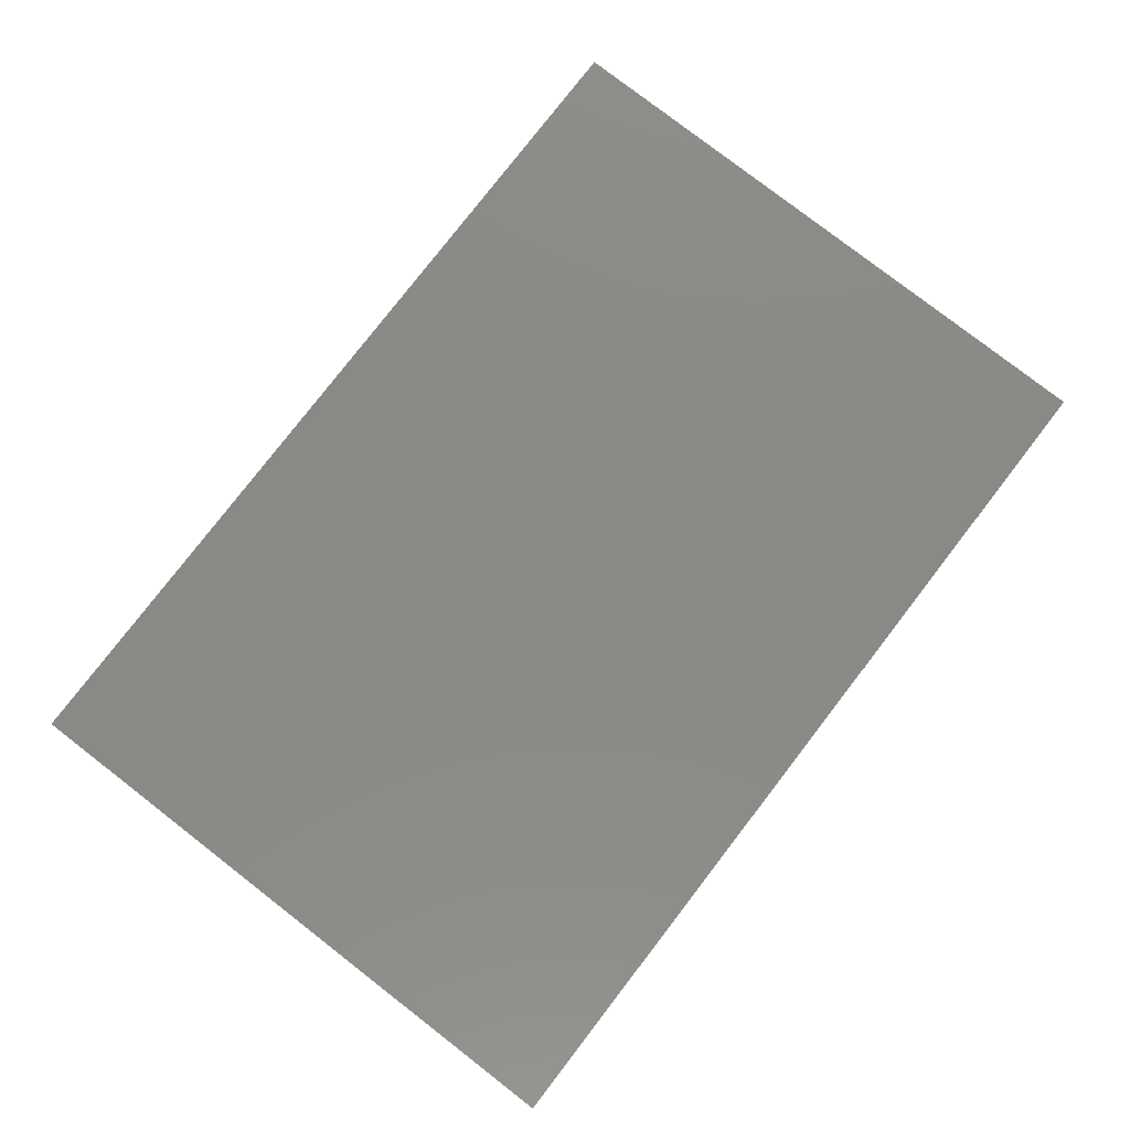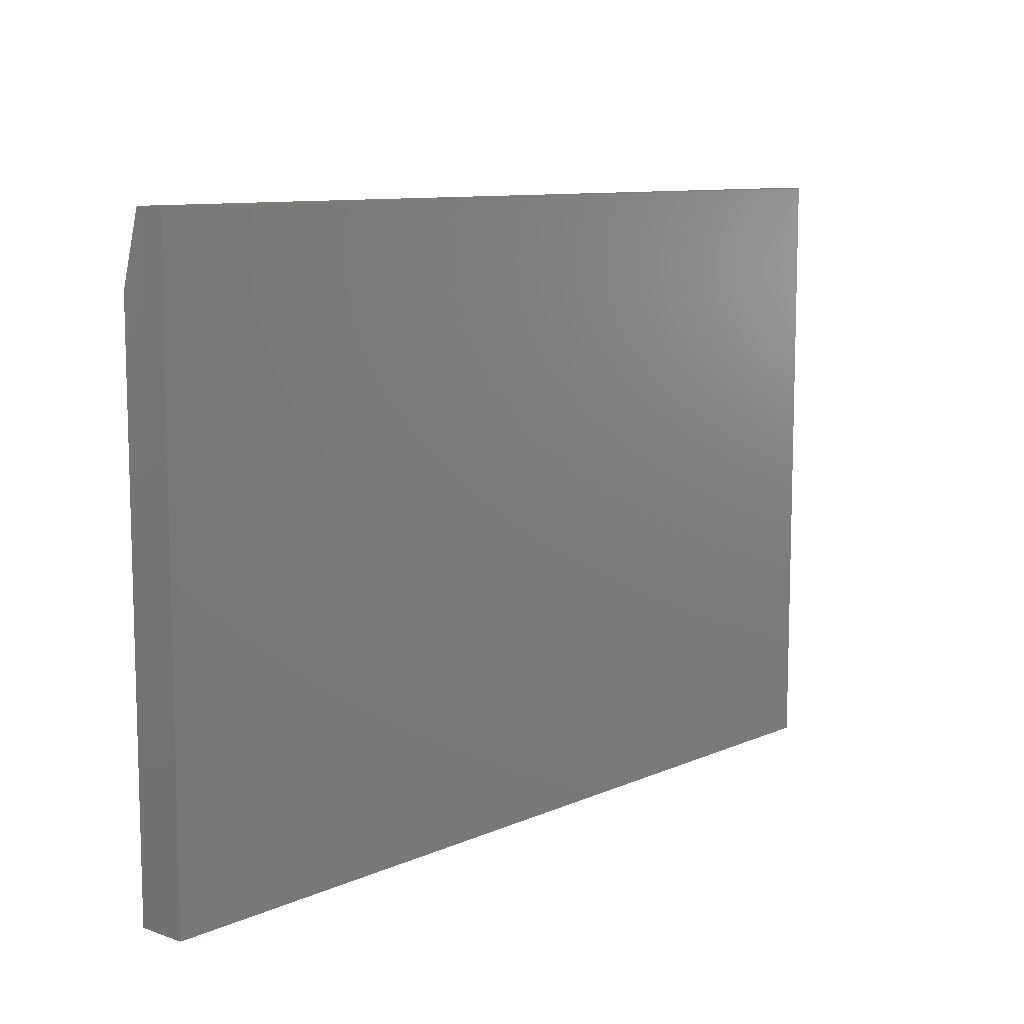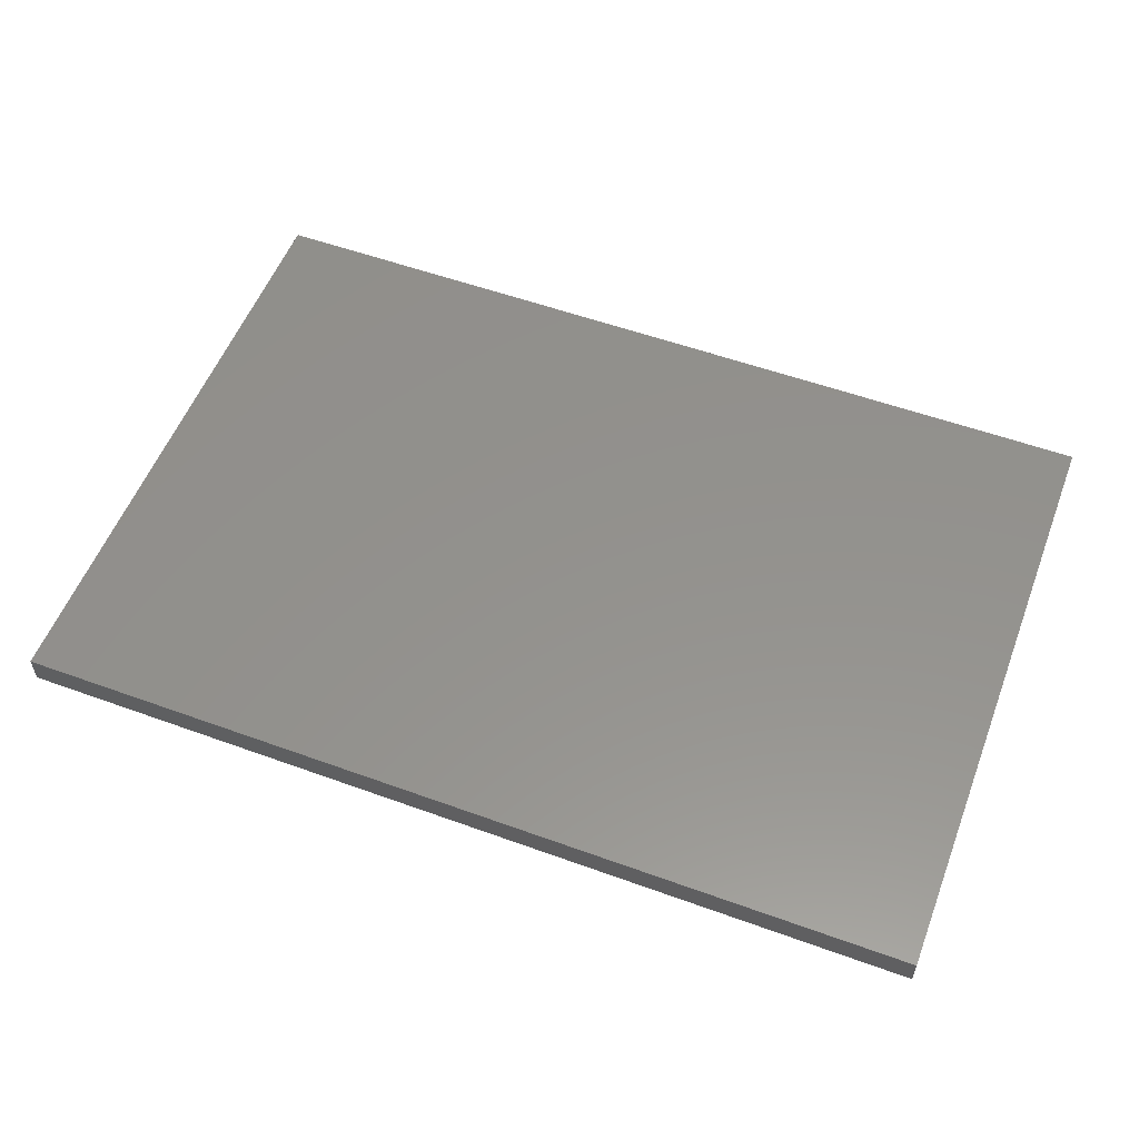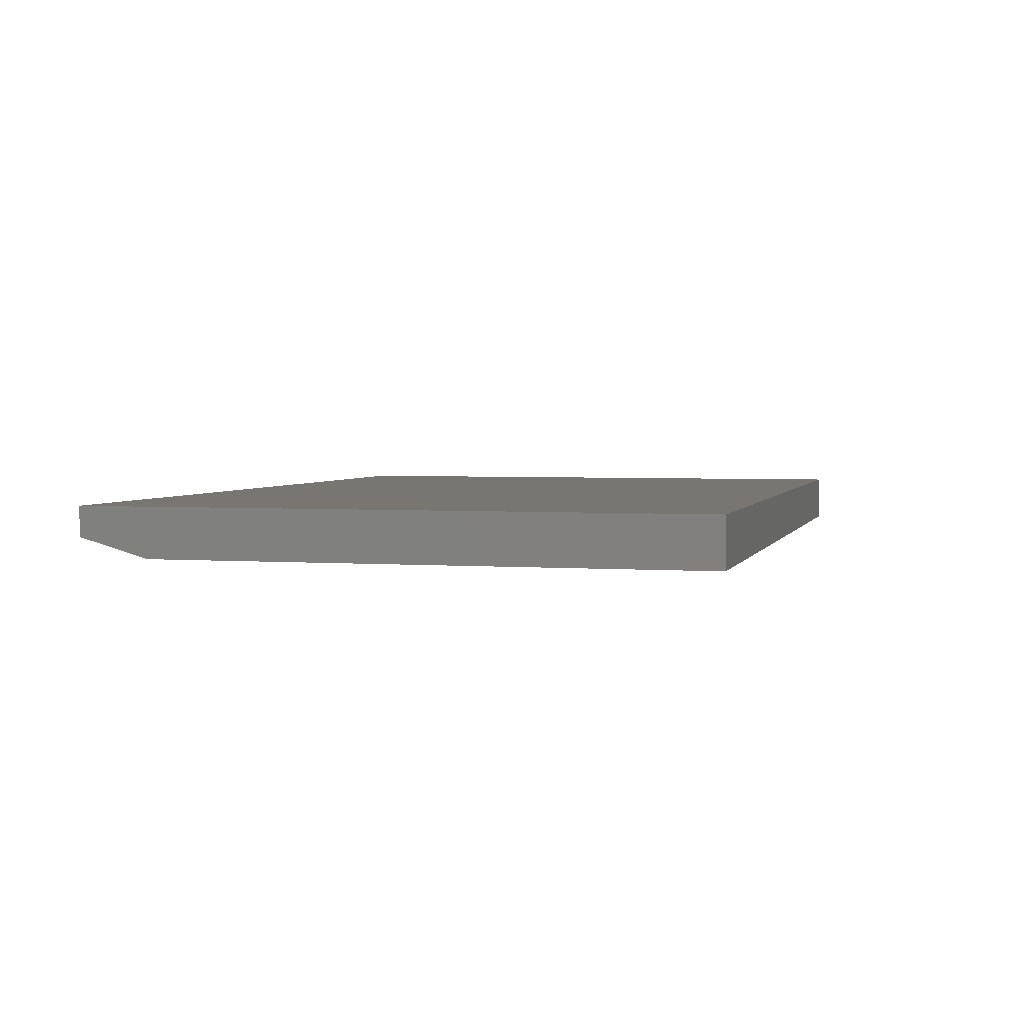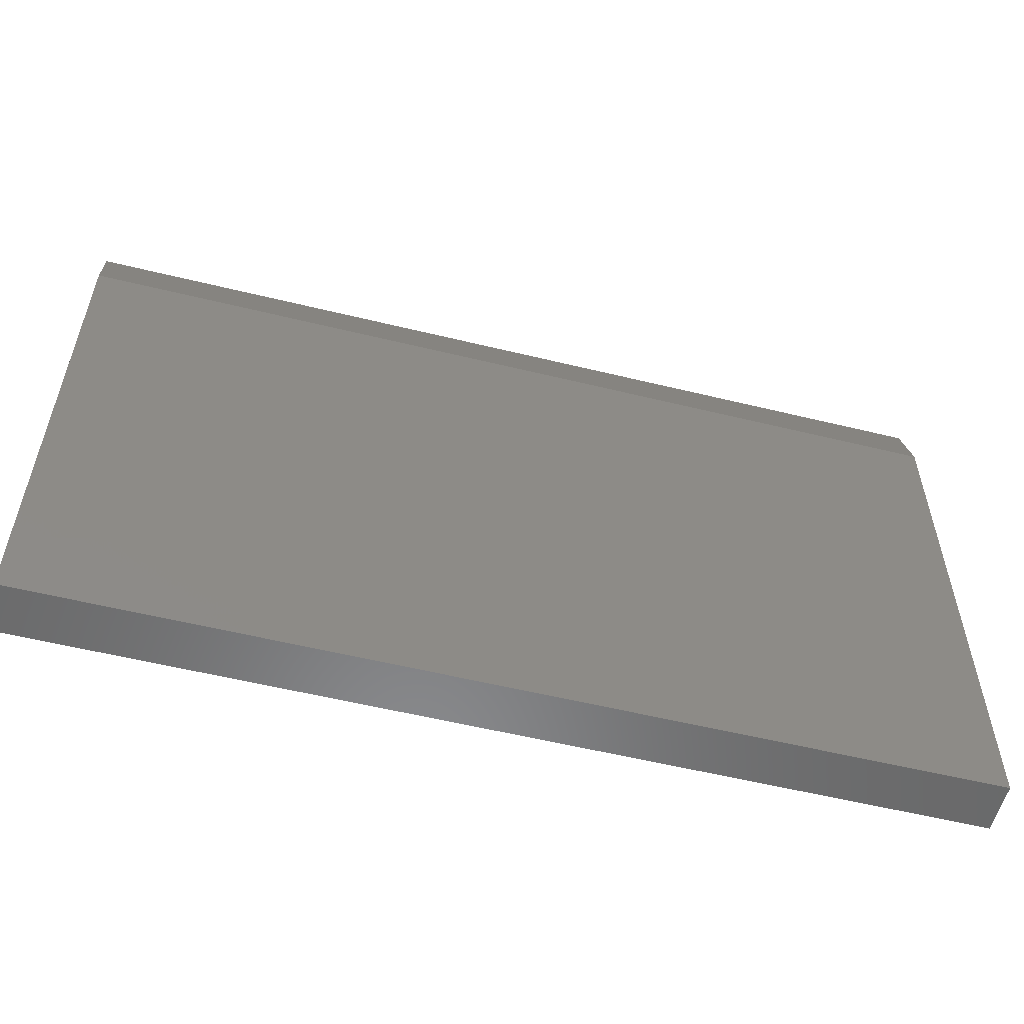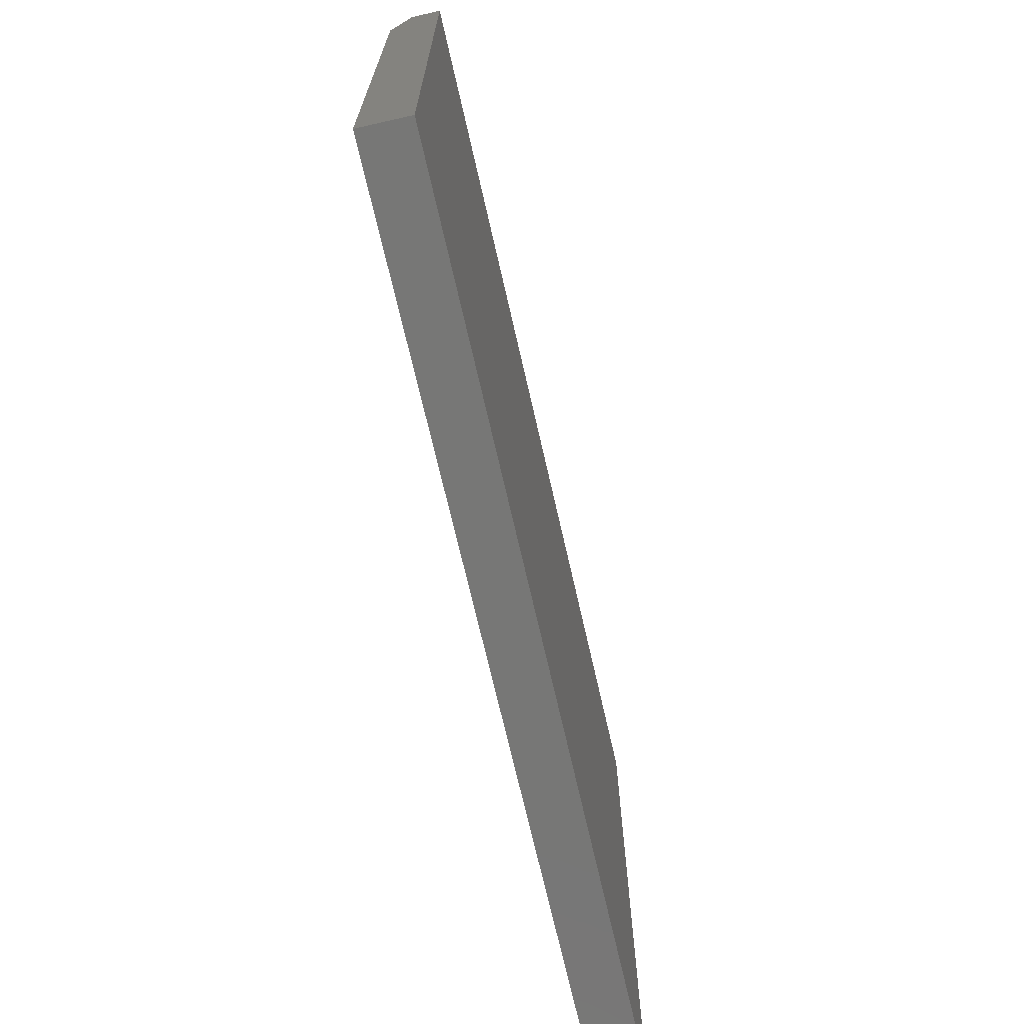
<metadata>
{"format":"stl","ext":"stl","renderer":"f3d","projection":"perspective","resolution":1024,"background":"white","views":[{"elev":79.6,"azim":-52.3,"up":"+Z"},{"elev":9.8,"azim":-48.4,"up":"+Y"},{"elev":55.3,"azim":-159.1,"up":"+Z"},{"elev":3.0,"azim":-75.5,"up":"+Z"},{"elev":-56.0,"azim":165.6,"up":"+Y"},{"elev":-69.5,"azim":-77.2,"up":"+Y"}]}
</metadata>
<code>
# stl→obj: 10 verts, 16 faces
v -0.75 -0.5 0
v -0.75 0.3635 0
v 0.6719 -0.5 0
v 0.6719 0.3635 0
v -0.75 -0.5 0.07812
v -0.75 0.4729 0.07812
v -0.75 0.4729 0.03125
v 0.6719 0.4729 0.07812
v 0.6719 0.4729 0.03125
v 0.6719 -0.5 0.07812
f 1 2 3
f 3 2 4
f 1 5 2
f 2 5 6
f 2 6 7
f 8 9 6
f 6 9 7
f 10 3 8
f 8 3 4
f 8 4 9
f 9 4 7
f 7 4 2
f 5 10 6
f 6 10 8
f 5 1 10
f 10 1 3

</code>
